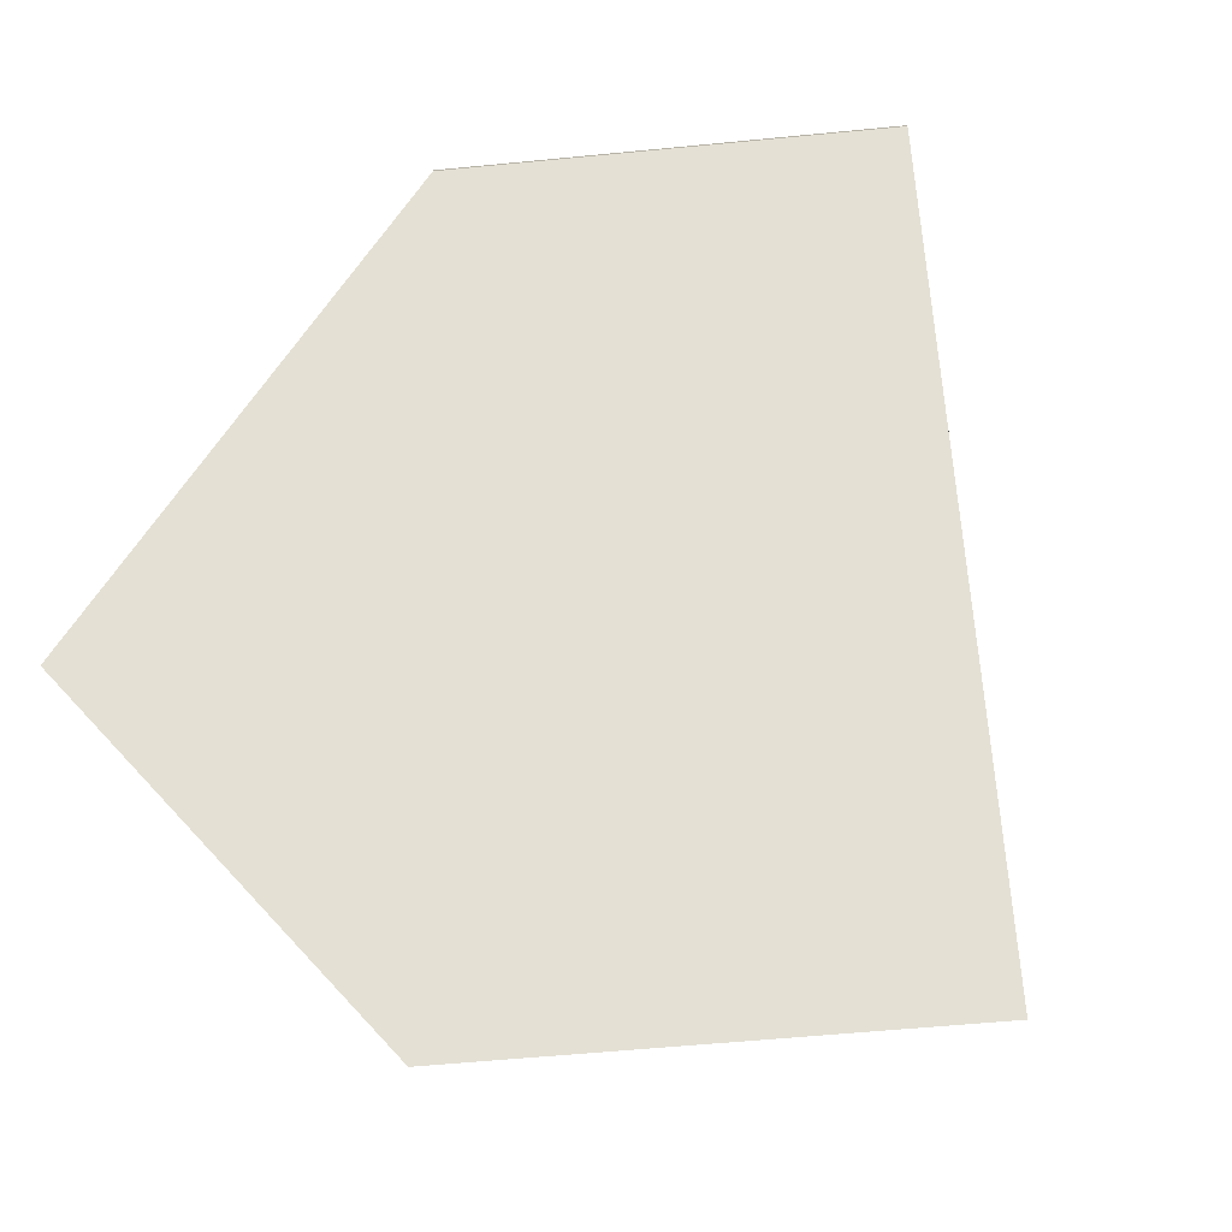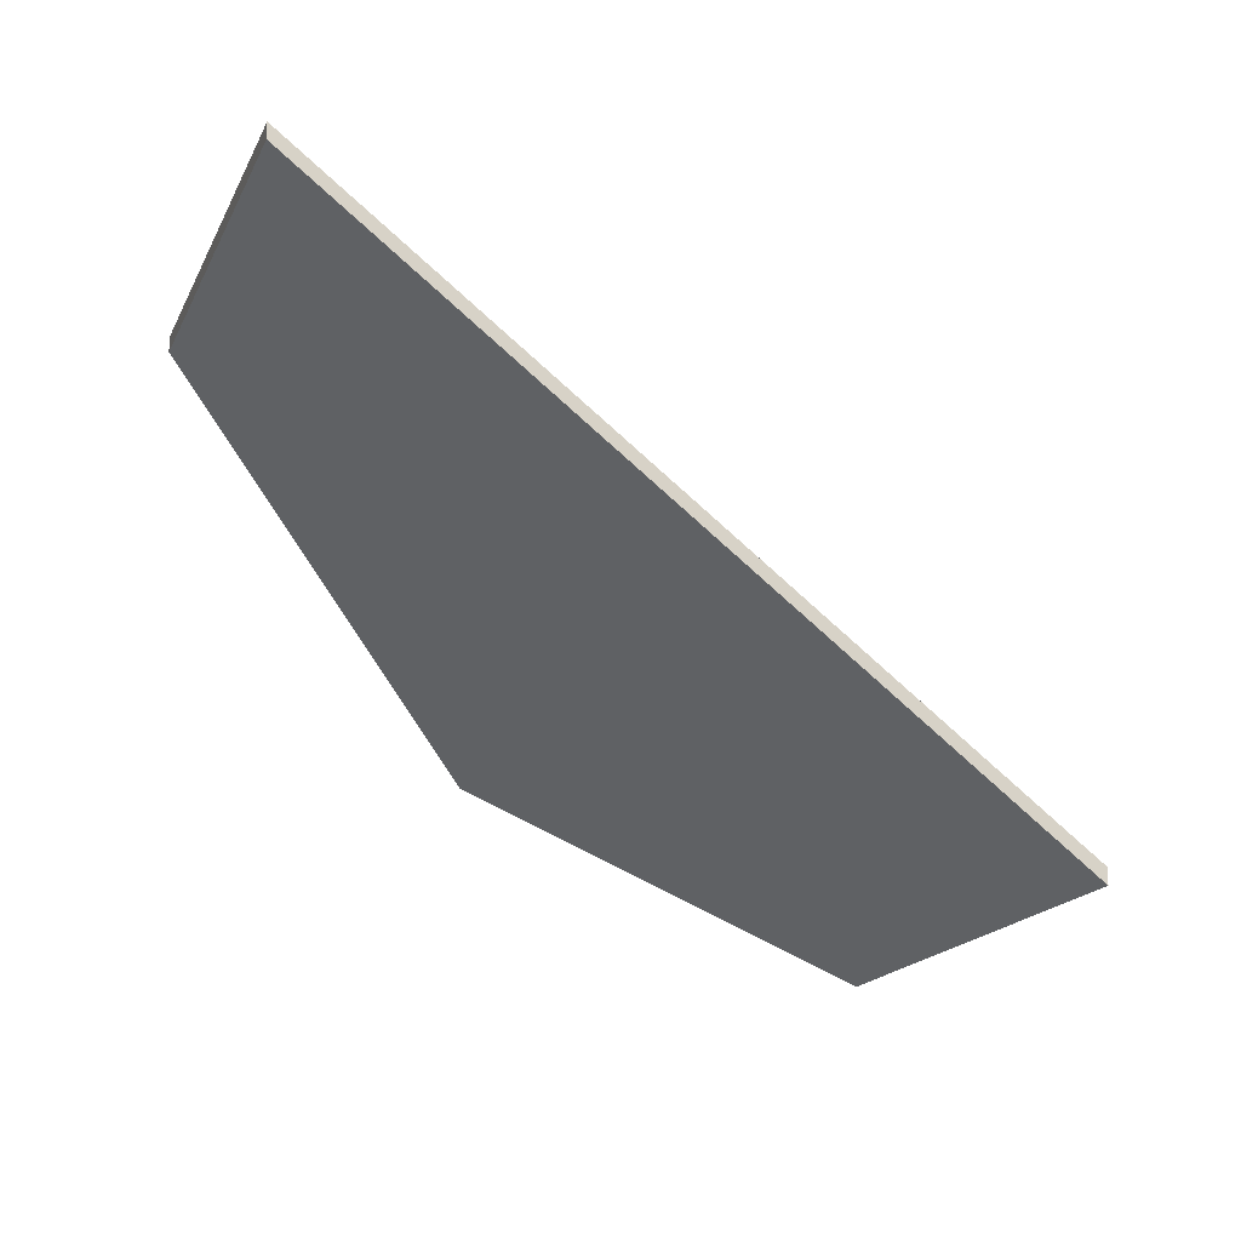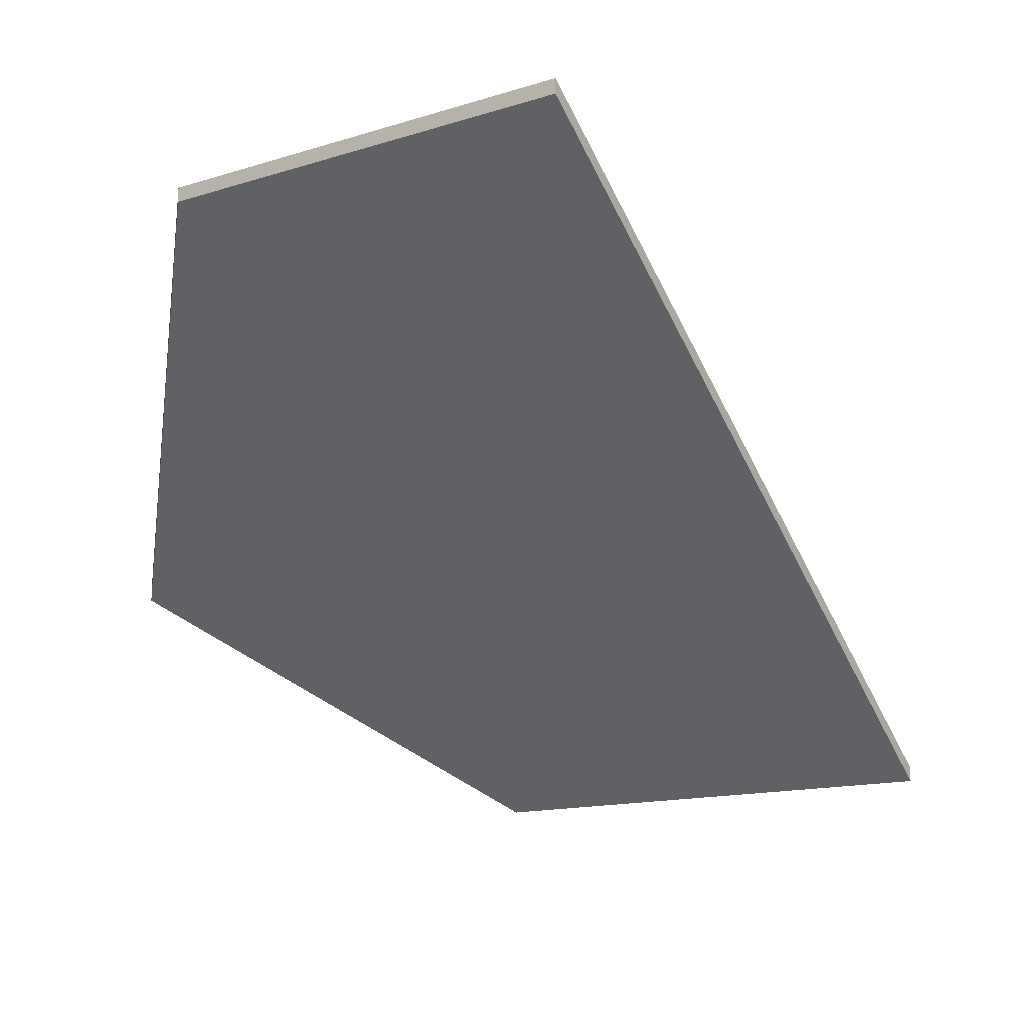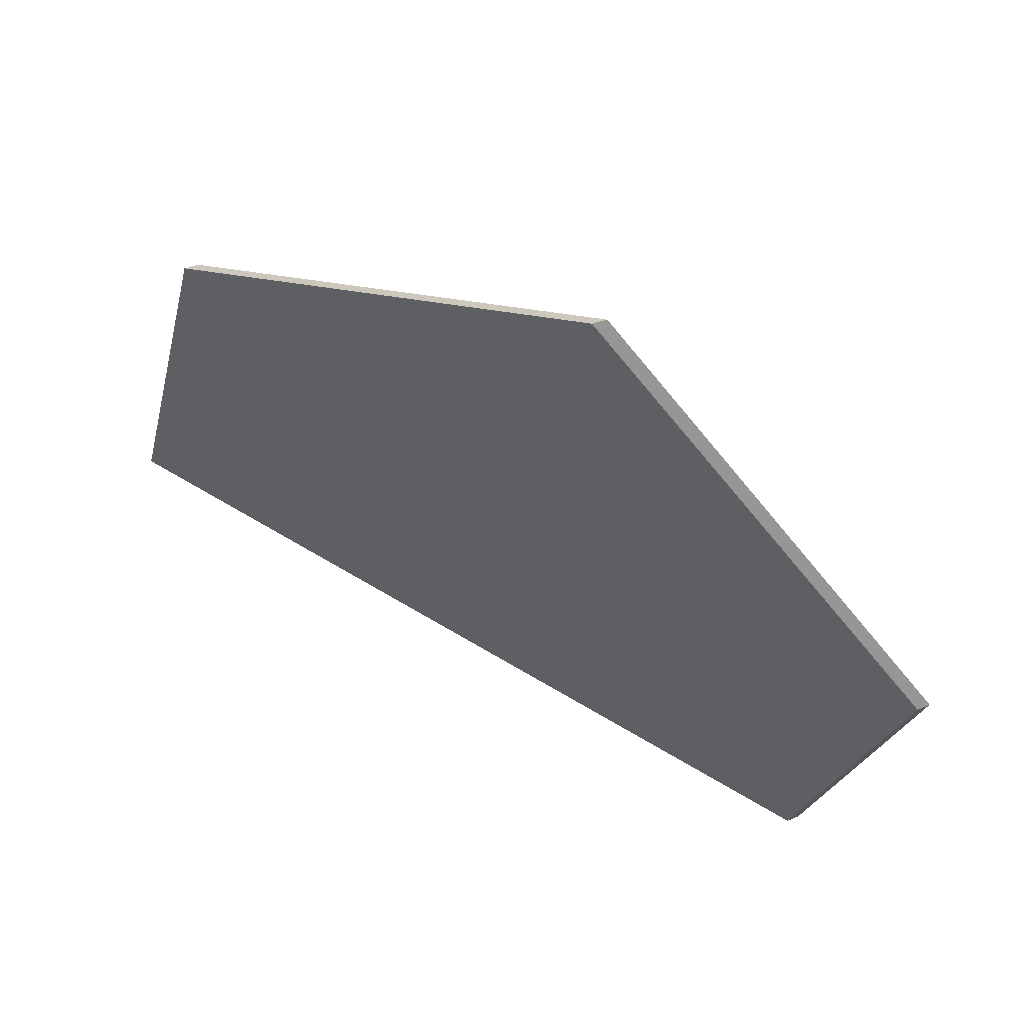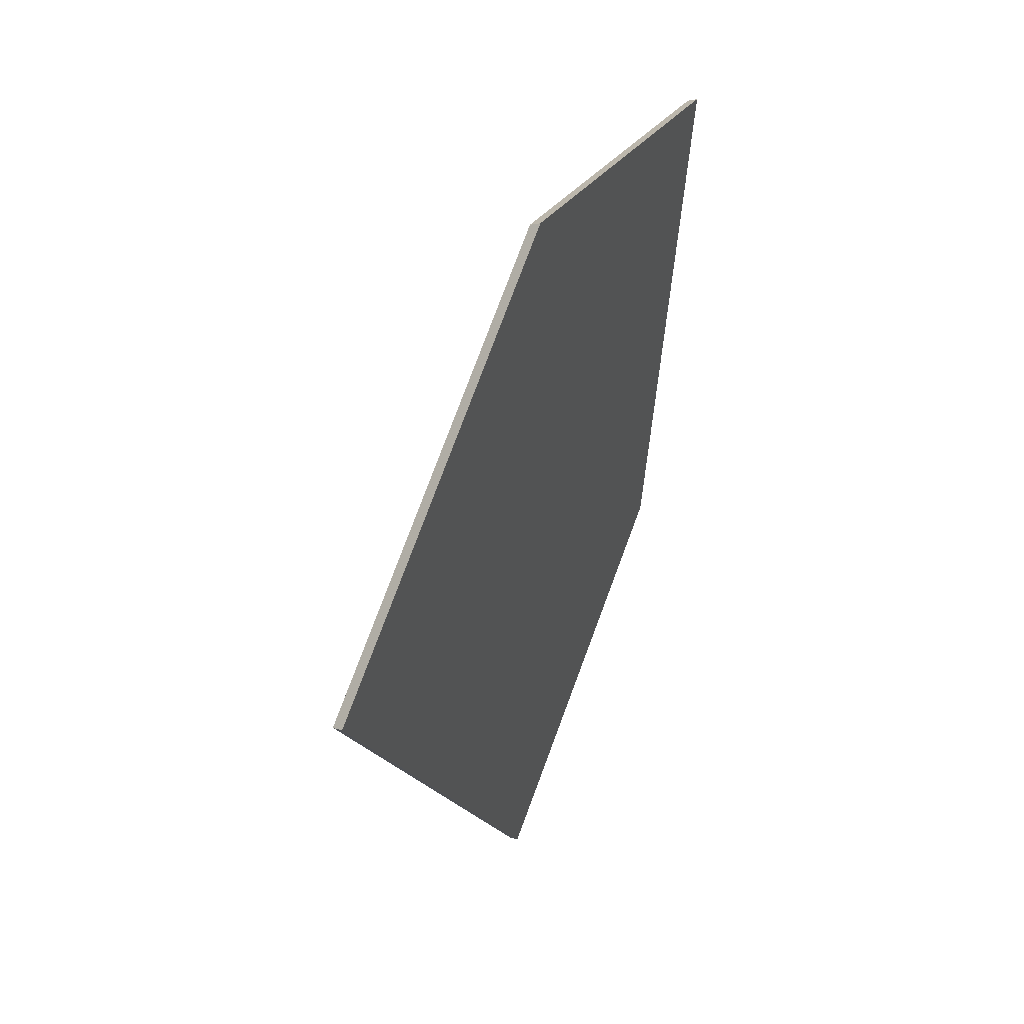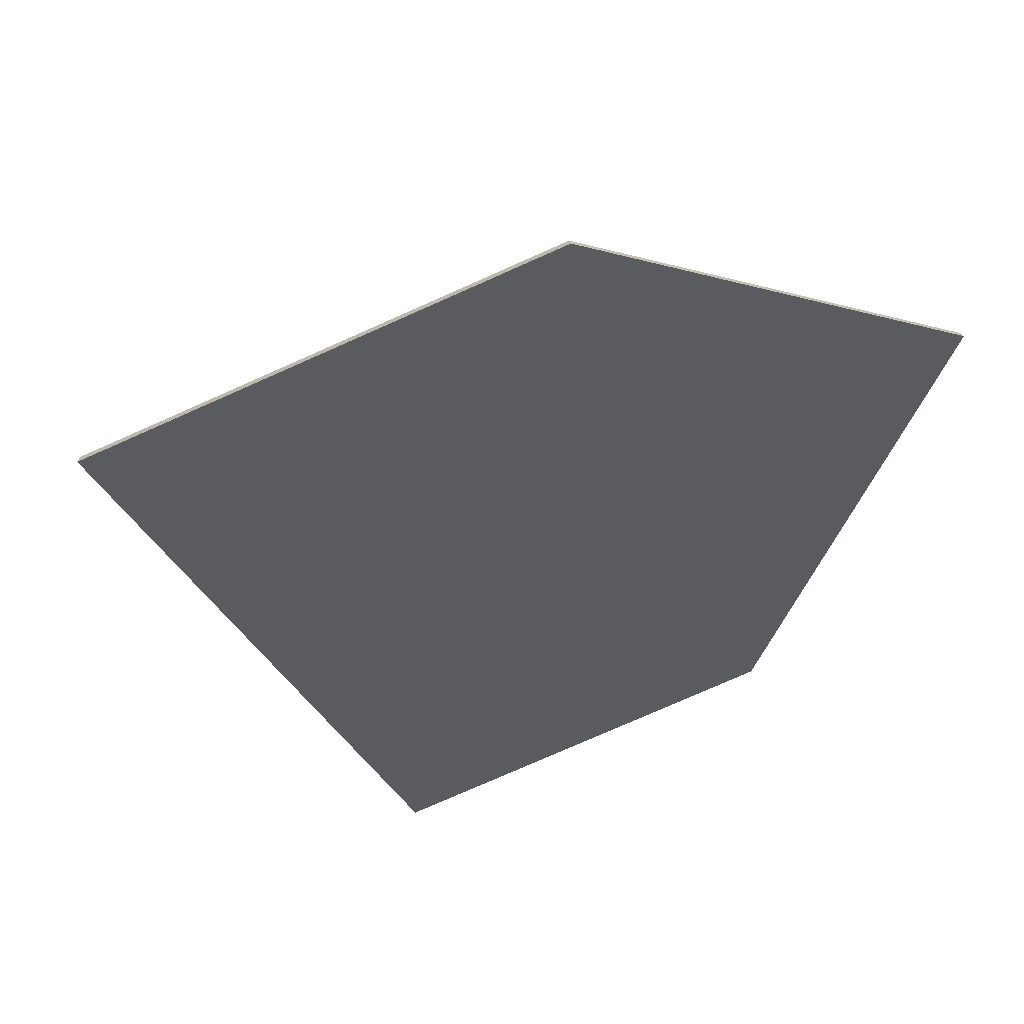
<metadata>
{"format":"obj","ext":"obj","renderer":"f3d","projection":"perspective","resolution":1024,"background":"white","views":[{"elev":-77.3,"azim":121.2,"up":"+Y"},{"elev":-16.6,"azim":-172.0,"up":"+Y"},{"elev":-13.9,"azim":150.3,"up":"+Y"},{"elev":44.2,"azim":62.8,"up":"+Z"},{"elev":6.4,"azim":-37.8,"up":"+Z"},{"elev":-71.0,"azim":-39.1,"up":"+Y"}]}
</metadata>
<code>
v 2.711 0.06342 2.2
v 2.645 0.02562 2.177
v 2.609 0.02562 2.106
v 2.708 0.1111 2.057
v 2.739 0.1105 2.121
v 2.708 0.1135 2.057
v 2.708 0.1111 2.057
v 2.609 0.02562 2.106
v 2.609 0.02799 2.106
v 2.739 0.1128 2.121
v 2.739 0.1105 2.121
v 2.708 0.1111 2.057
v 2.708 0.1135 2.057
v 2.609 0.02799 2.106
v 2.609 0.02562 2.106
v 2.645 0.02562 2.177
v 2.645 0.02799 2.177
v 2.645 0.02799 2.177
v 2.645 0.02562 2.177
v 2.711 0.06342 2.2
v 2.711 0.06587 2.2
v 2.711 0.06587 2.2
v 2.711 0.06342 2.2
v 2.739 0.1105 2.121
v 2.739 0.1128 2.121
v 2.739 0.1128 2.121
v 2.708 0.1135 2.057
v 2.609 0.02799 2.106
v 2.645 0.02799 2.177
v 2.711 0.06587 2.2
f 1 2 3
f 1 3 4
f 1 4 5
f 6 7 8
f 6 8 9
f 10 11 12
f 10 12 13
f 14 15 16
f 14 16 17
f 18 19 20
f 18 20 21
f 22 23 24
f 22 24 25
f 26 27 28
f 26 28 29
f 26 29 30

</code>
